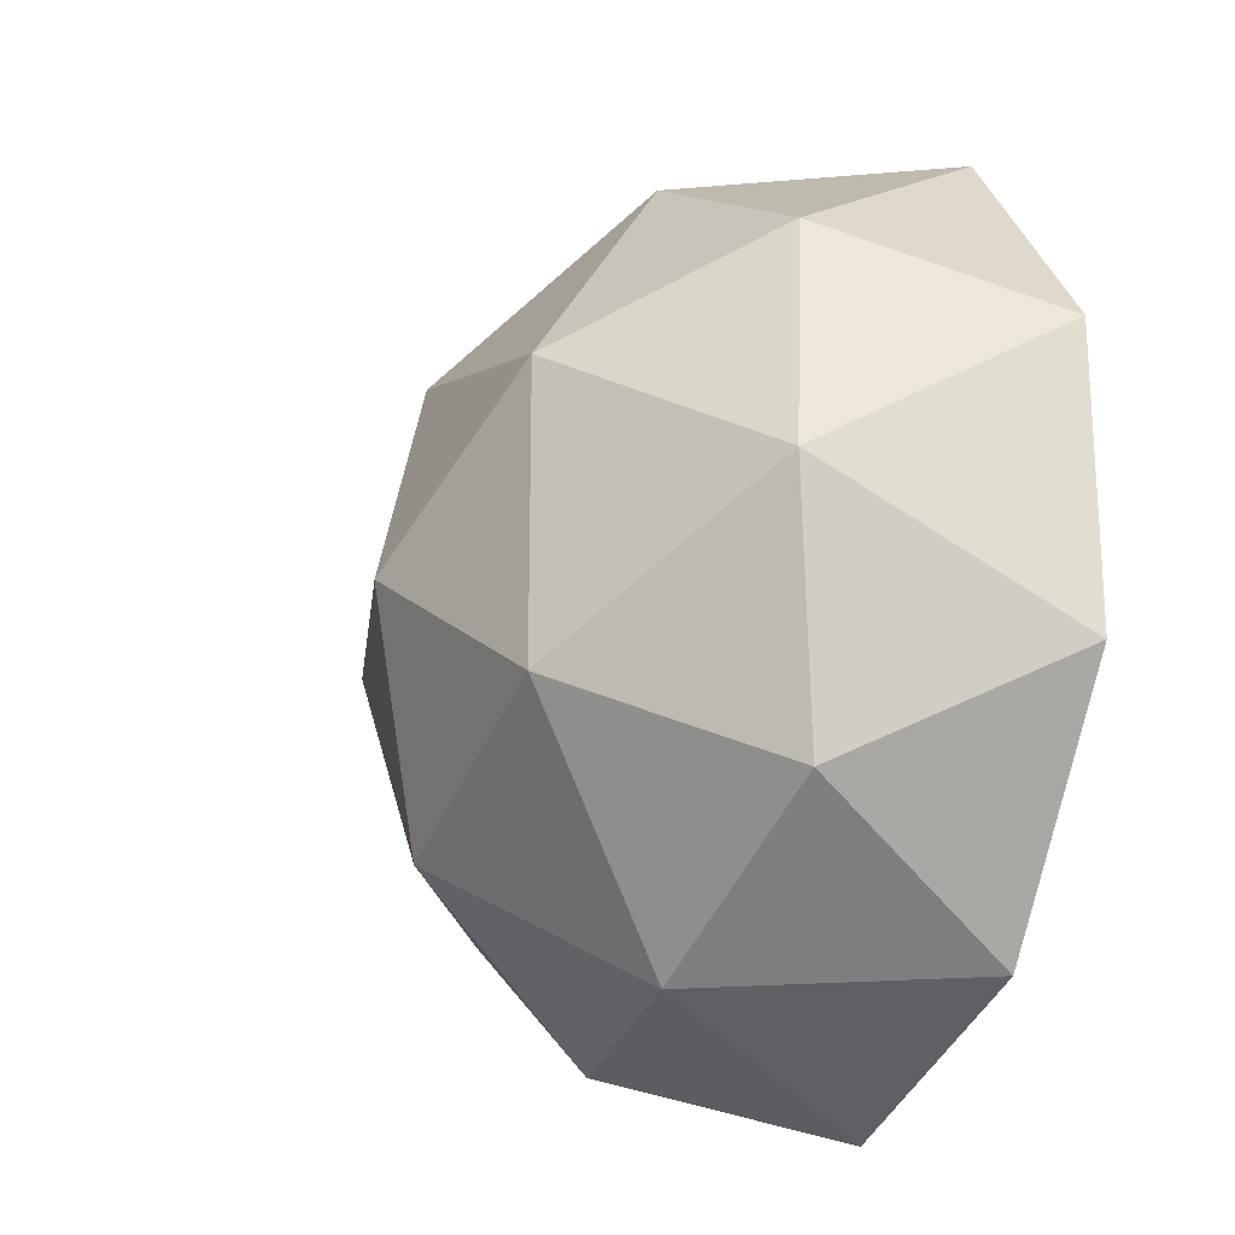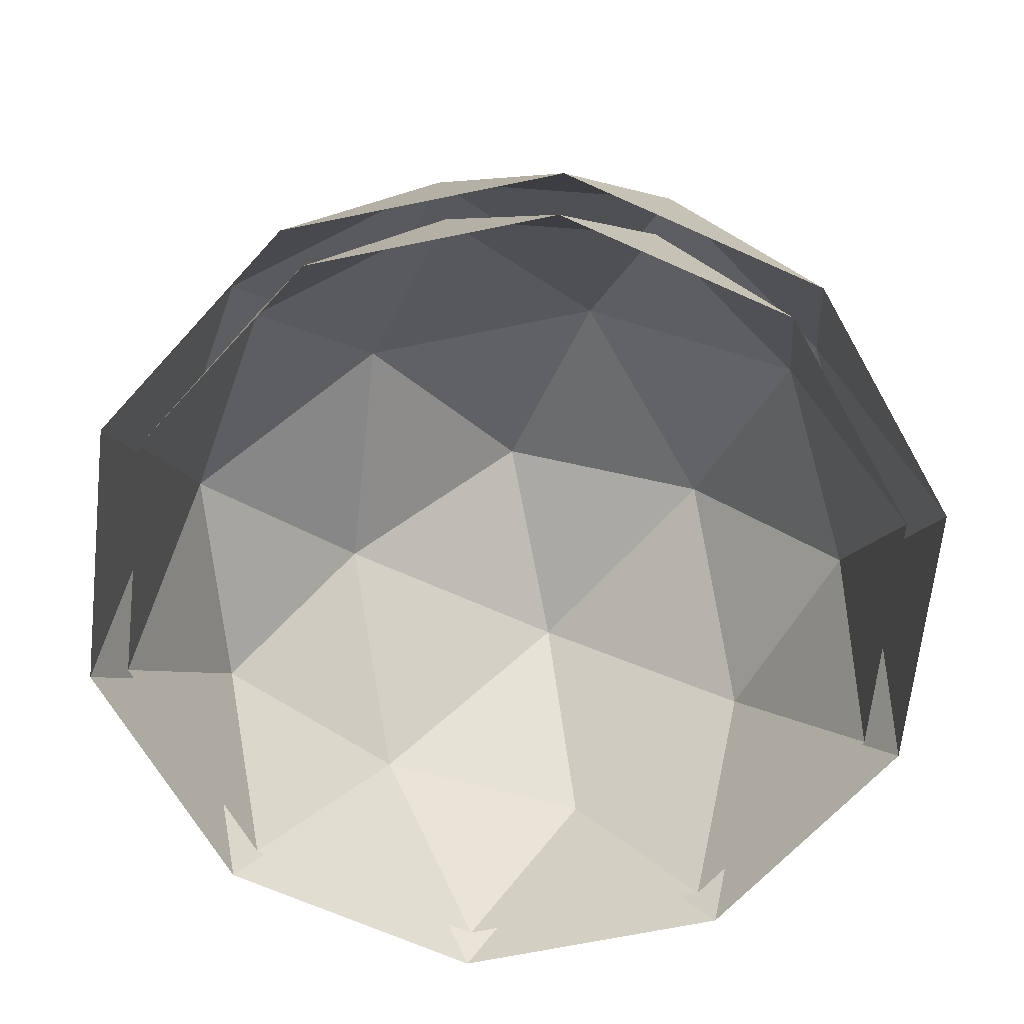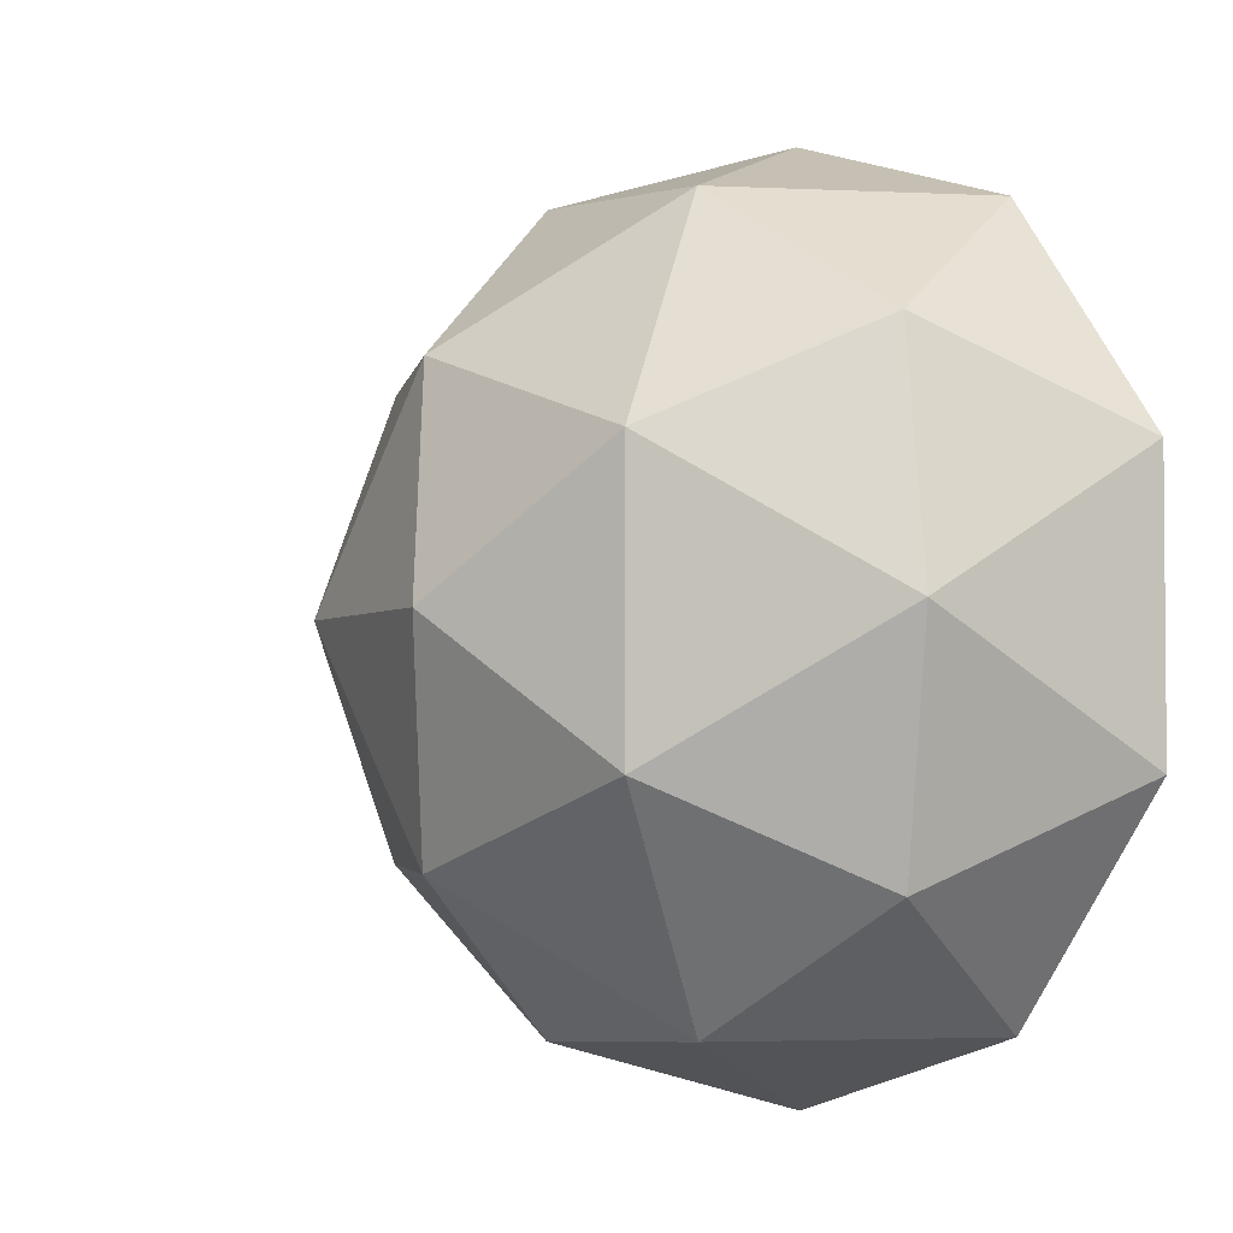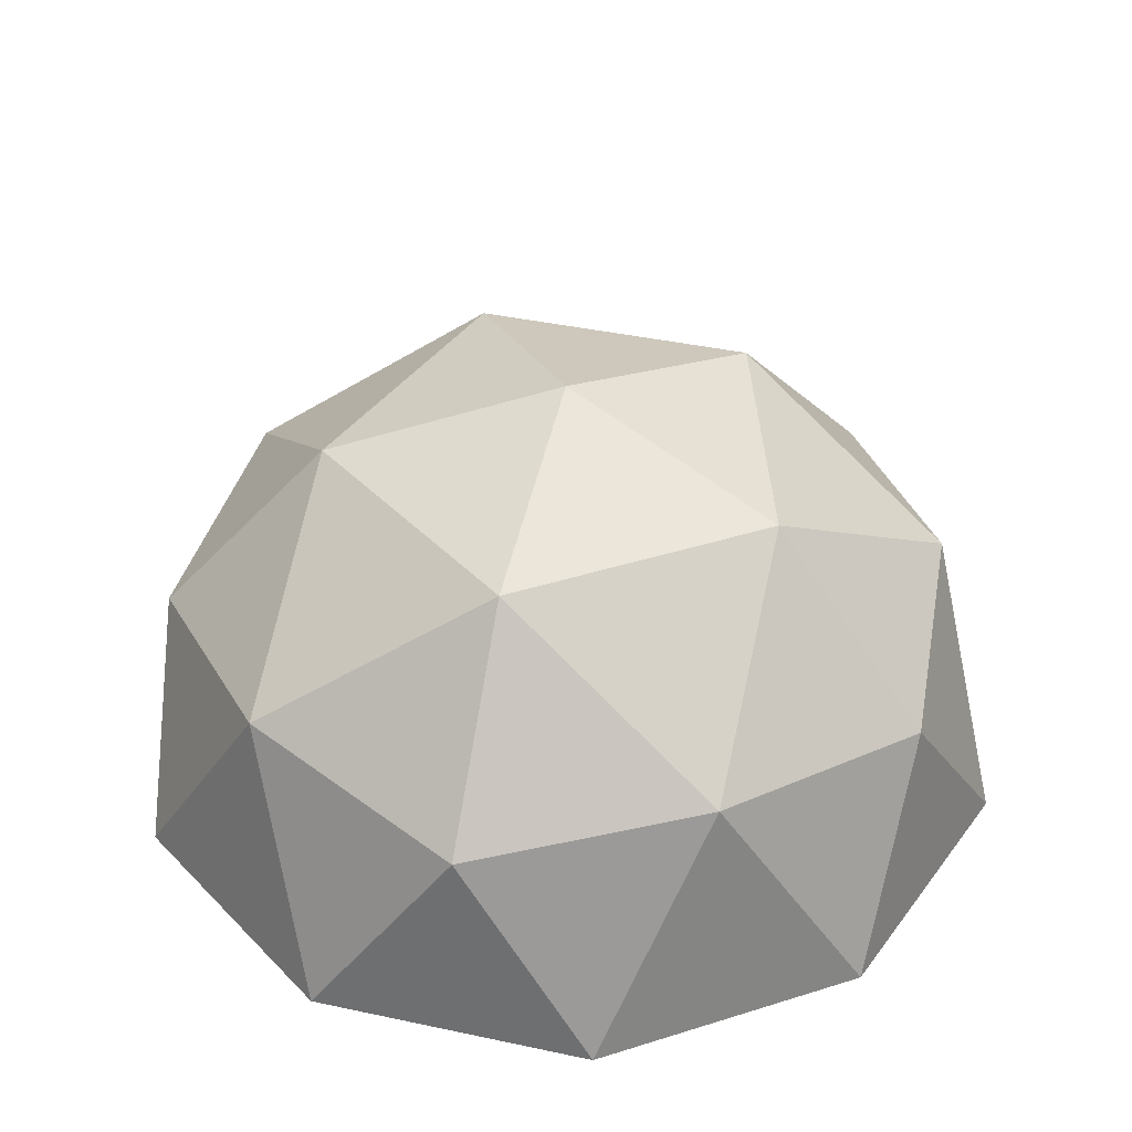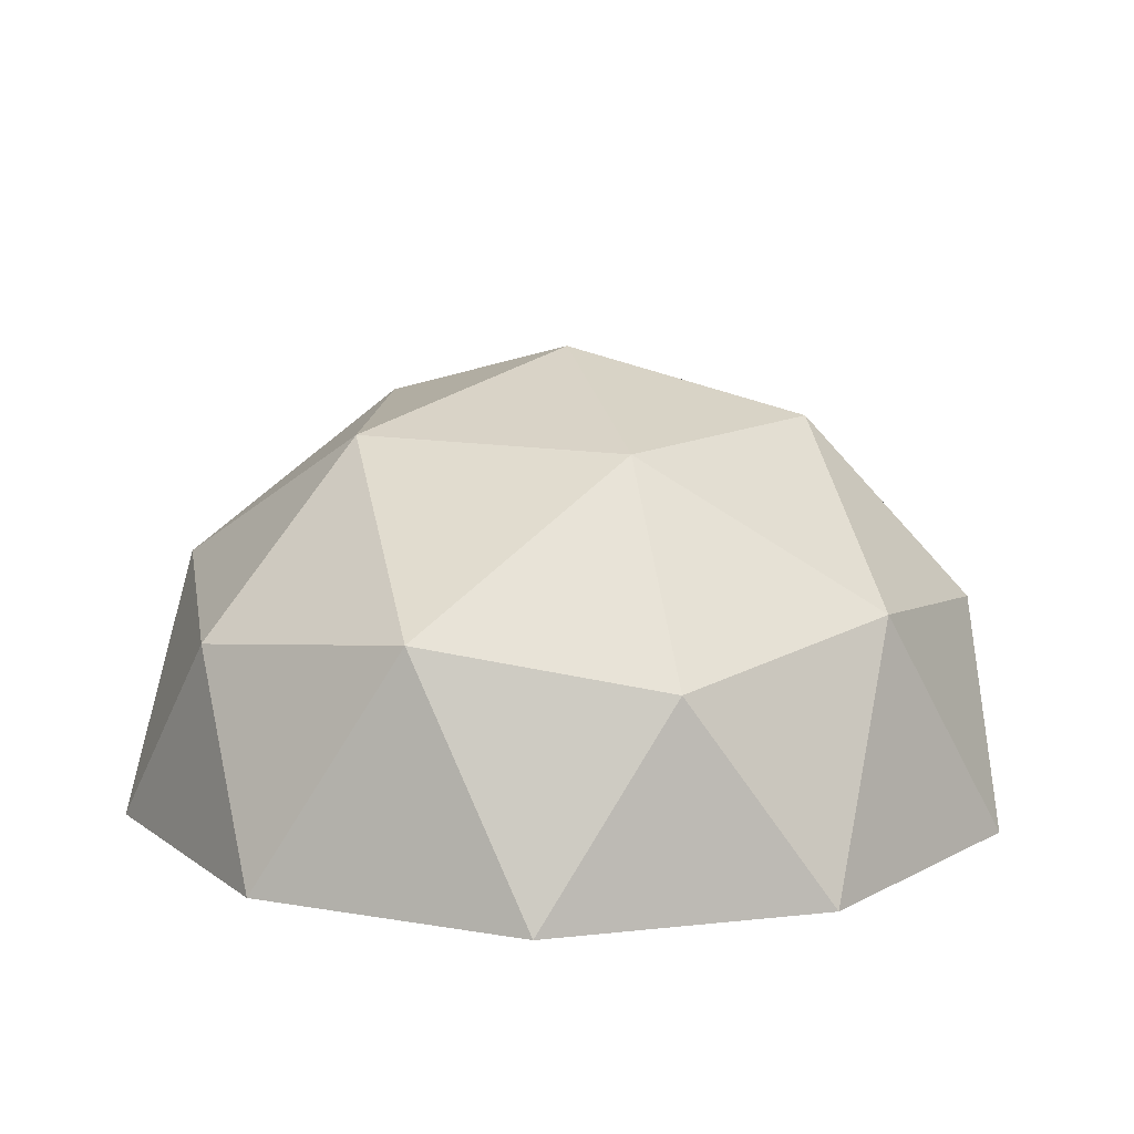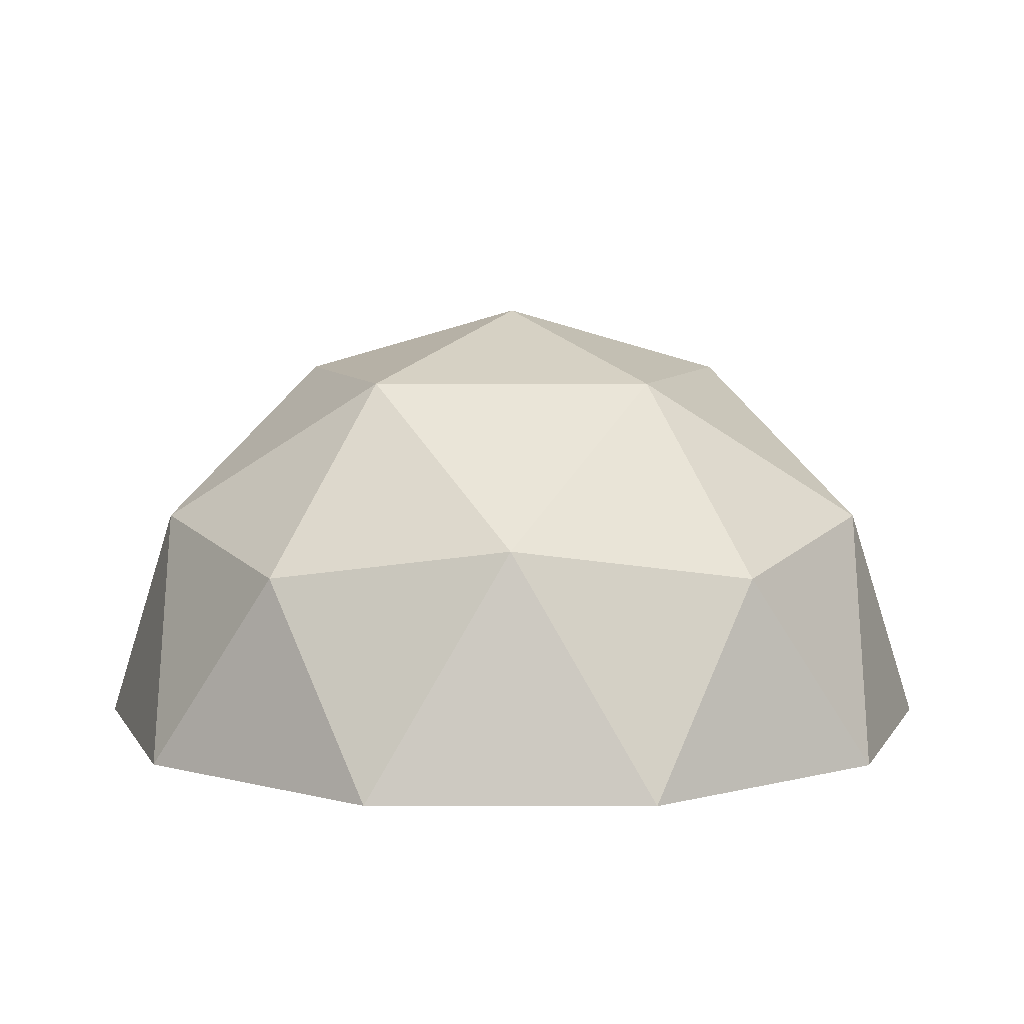
<metadata>
{"format":"obj","ext":"obj","renderer":"f3d","projection":"perspective","resolution":1024,"background":"white","views":[{"elev":-21.6,"azim":-113.0,"up":"+Z"},{"elev":-66.8,"azim":-6.3,"up":"+Y"},{"elev":-3.0,"azim":-131.1,"up":"+Z"},{"elev":40.2,"azim":-111.2,"up":"+Y"},{"elev":13.0,"azim":3.7,"up":"+Y"},{"elev":7.4,"azim":126.2,"up":"+Y"}]}
</metadata>
<code>
o Icosphere.half_Icosphere.001
v 0.2764 0.4472 0.8506
v -0.7236 0.4472 0.5257
v -0.7236 0.4472 -0.5257
v 0.2764 0.4472 -0.8506
v 0.8944 0.4472 0
v 0 1 0
v 0.9511 0 0.309
v 0.9511 0 -0.309
v 0 0 1
v 0.5878 0 0.809
v -0.9511 0 0.309
v -0.5878 0 0.809
v -0.5878 0 -0.809
v -0.9511 0 -0.309
v 0.5878 0 -0.809
v 0 0 -1
v 0.6882 0.5257 0.5
v -0.2629 0.5257 0.809
v -0.8506 0.5257 0
v -0.2629 0.5257 -0.809
v 0.6882 0.5257 -0.5
v 0.1625 0.8507 0.5
v 0.5257 0.8507 0
v -0.4253 0.8507 0.309
v -0.4253 0.8507 -0.309
v 0.1625 0.8507 -0.5
v 0.304 0.4919 0.9357
v -0.796 0.4919 0.5783
v -0.796 0.4919 -0.5783
v 0.304 0.4919 -0.9357
v 0.9839 0.4919 0
v 0 1.1 0
v 1.046 -0 0.3399
v 1.046 -0 -0.3399
v 0 -0 1.1
v 0.6466 -0 0.8899
v -1.046 -0 0.3399
v -0.6466 -0 0.8899
v -0.6466 -0 -0.8899
v -1.046 -0 -0.3399
v 0.6466 -0 -0.8899
v 0 -0 -1.1
v 0.757 0.5783 0.55
v -0.2892 0.5783 0.8899
v -0.9357 0.5783 0
v -0.2892 0.5783 -0.8899
v 0.757 0.5783 -0.55
v 0.1787 0.9357 0.55
v 0.5783 0.9357 0
v -0.4679 0.9357 0.3399
v -0.4679 0.9357 -0.3399
v 0.1787 0.9357 -0.55
f 1 22 17
f 2 24 18
f 3 25 19
f 4 26 20
f 5 23 21
f 23 6 26
f 23 26 21
f 21 26 4
f 26 6 25
f 26 25 20
f 20 25 3
f 25 6 24
f 25 24 19
f 19 24 2
f 24 6 22
f 24 22 18
f 18 22 1
f 22 6 23
f 22 23 17
f 17 23 5
f 8 5 21
f 8 21 15
f 15 21 4
f 16 4 20
f 16 20 13
f 13 20 3
f 14 3 19
f 14 19 11
f 11 19 2
f 12 2 18
f 12 18 9
f 9 18 1
f 10 1 17
f 10 17 7
f 7 17 5
f 15 4 16
f 13 3 14
f 11 2 12
f 9 1 10
f 7 5 8
f 27 43 48
f 28 44 50
f 29 45 51
f 30 46 52
f 31 47 49
f 49 52 32
f 49 47 52
f 47 30 52
f 52 51 32
f 52 46 51
f 46 29 51
f 51 50 32
f 51 45 50
f 45 28 50
f 50 48 32
f 50 44 48
f 44 27 48
f 48 49 32
f 48 43 49
f 43 31 49
f 34 47 31
f 34 41 47
f 41 30 47
f 42 46 30
f 42 39 46
f 39 29 46
f 40 45 29
f 40 37 45
f 37 28 45
f 38 44 28
f 38 35 44
f 35 27 44
f 36 43 27
f 36 33 43
f 33 31 43
f 41 42 30
f 39 40 29
f 37 38 28
f 35 36 27
f 33 34 31

</code>
